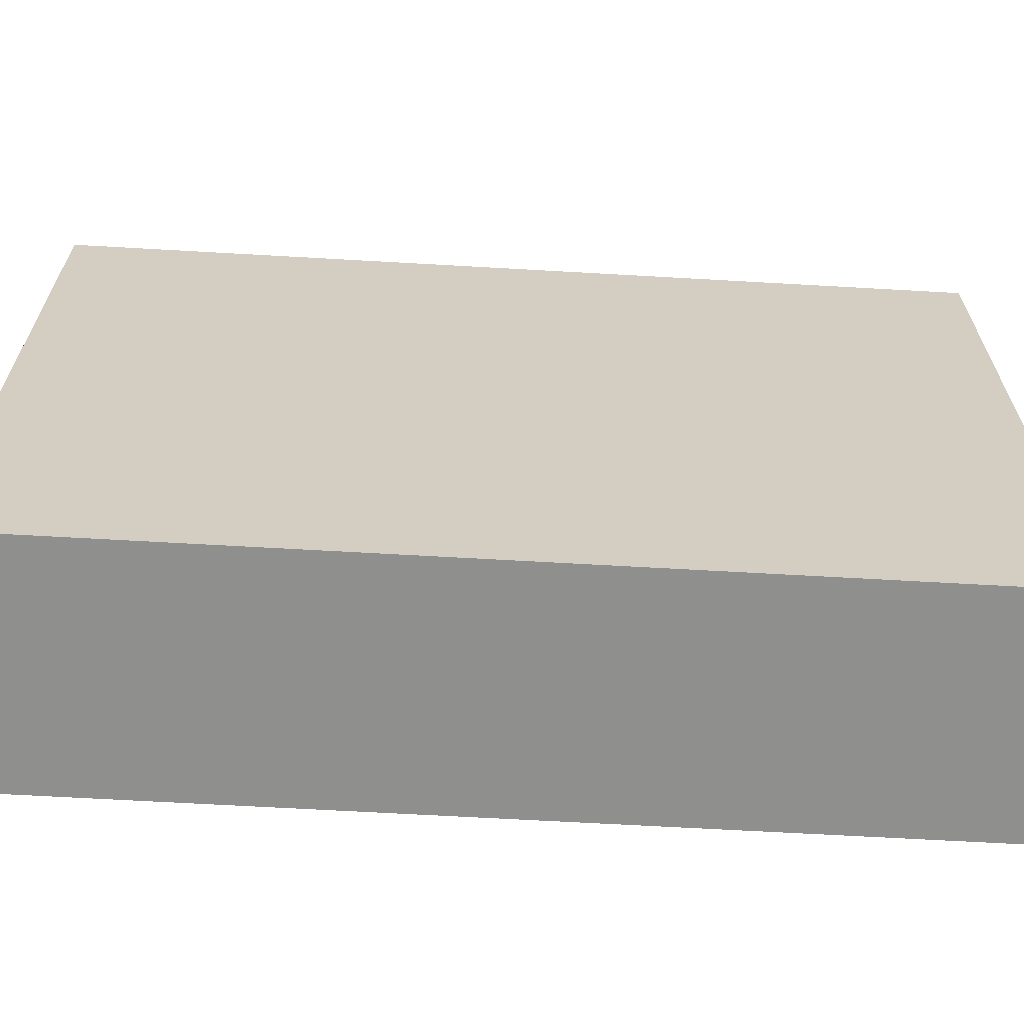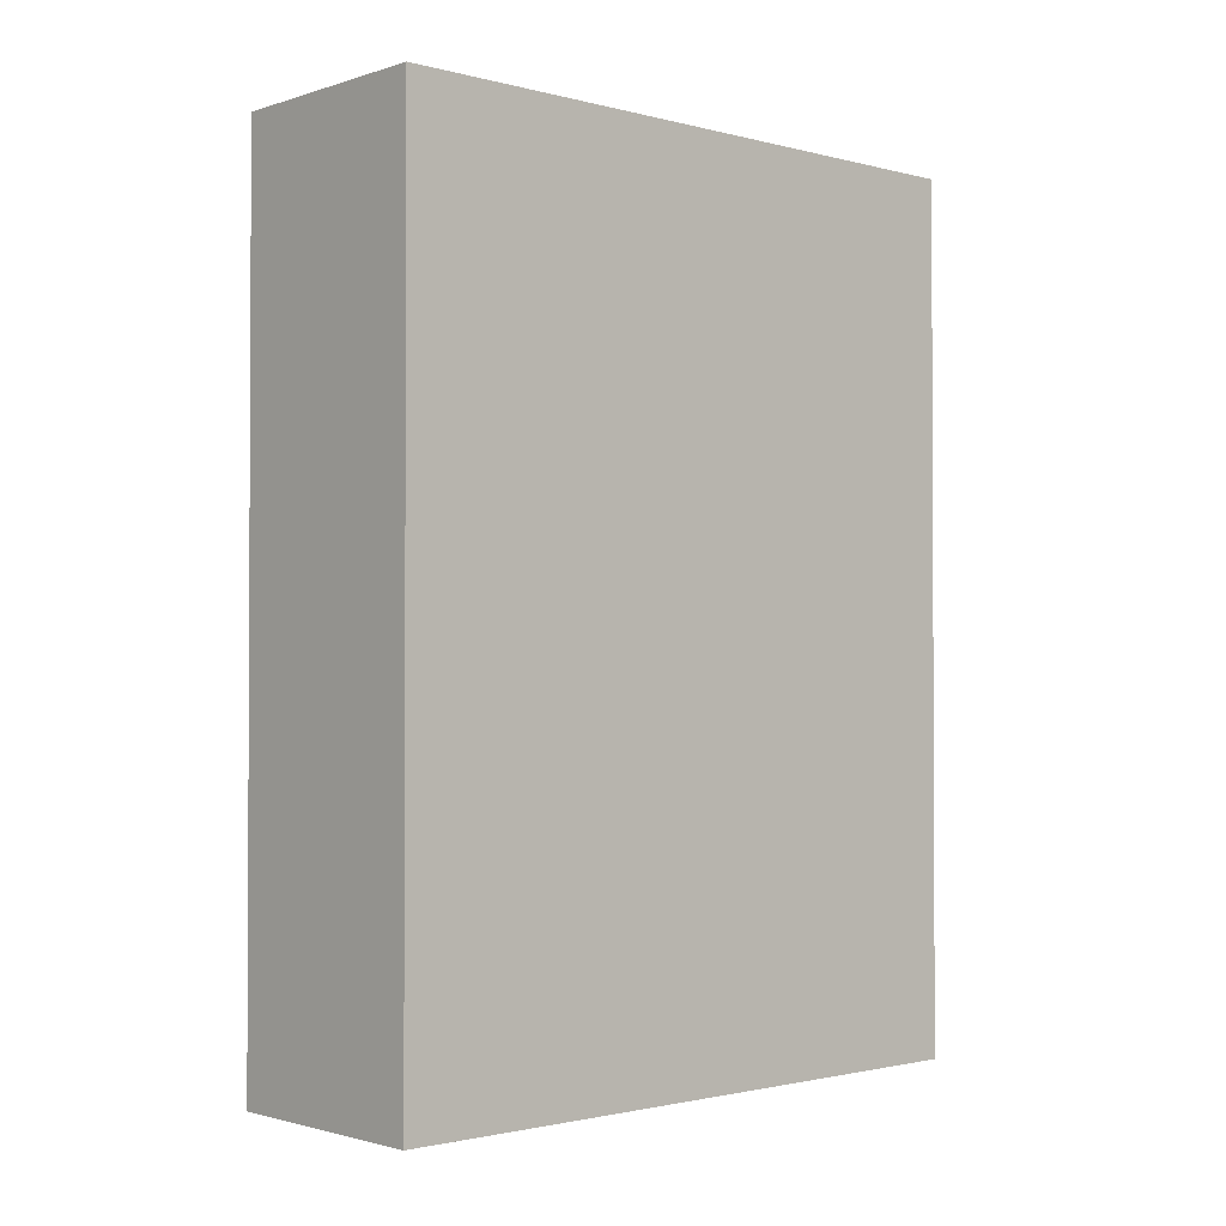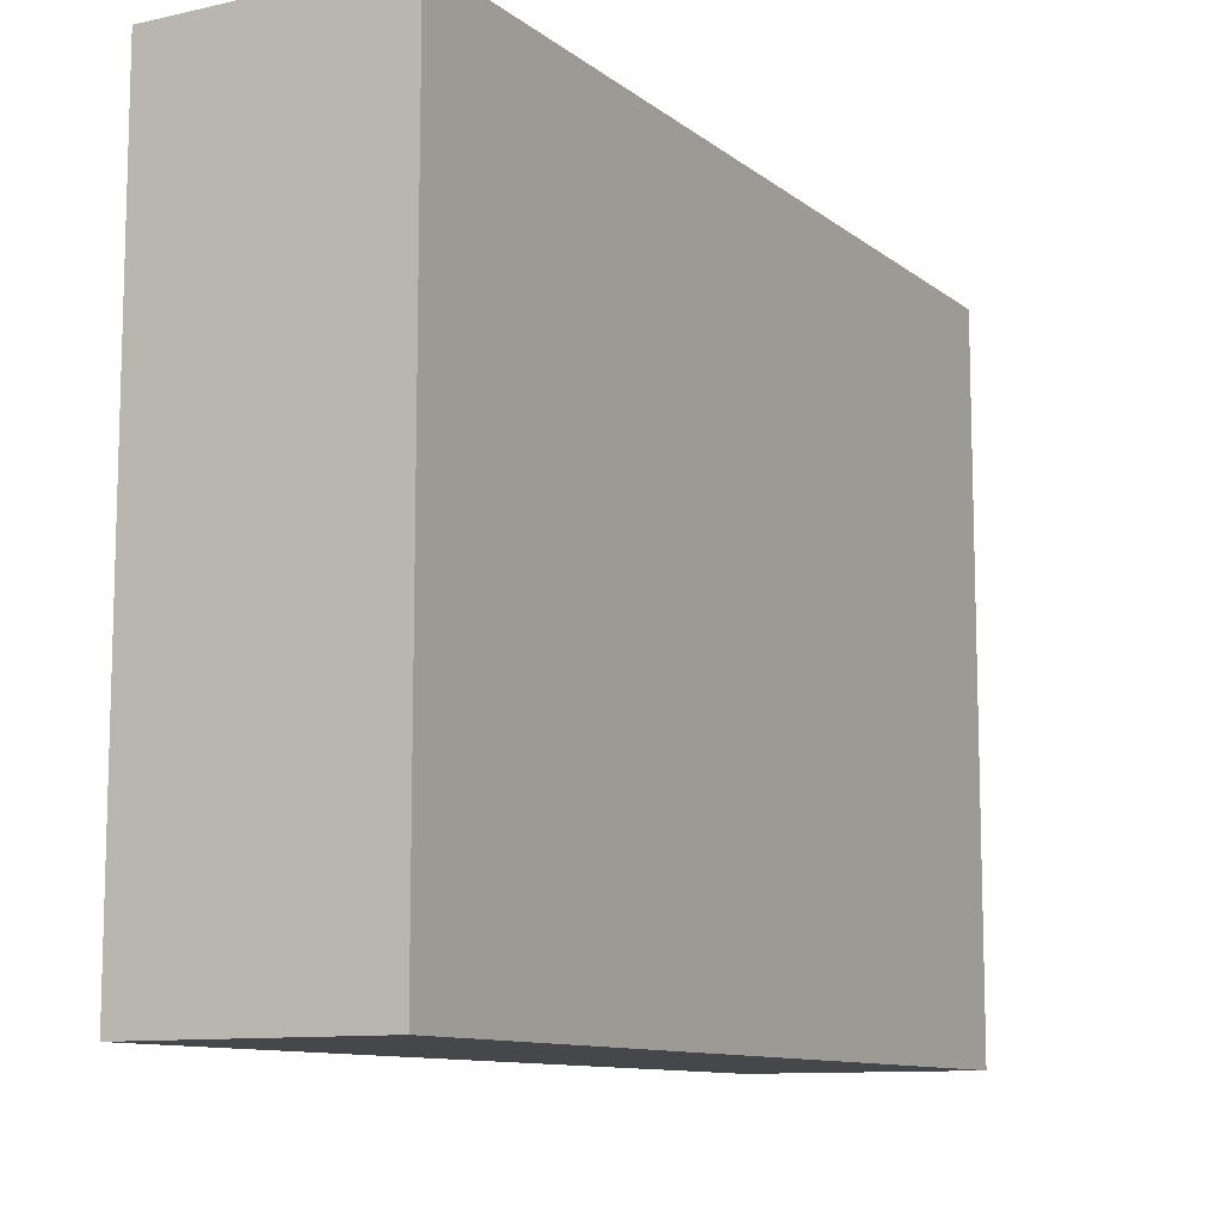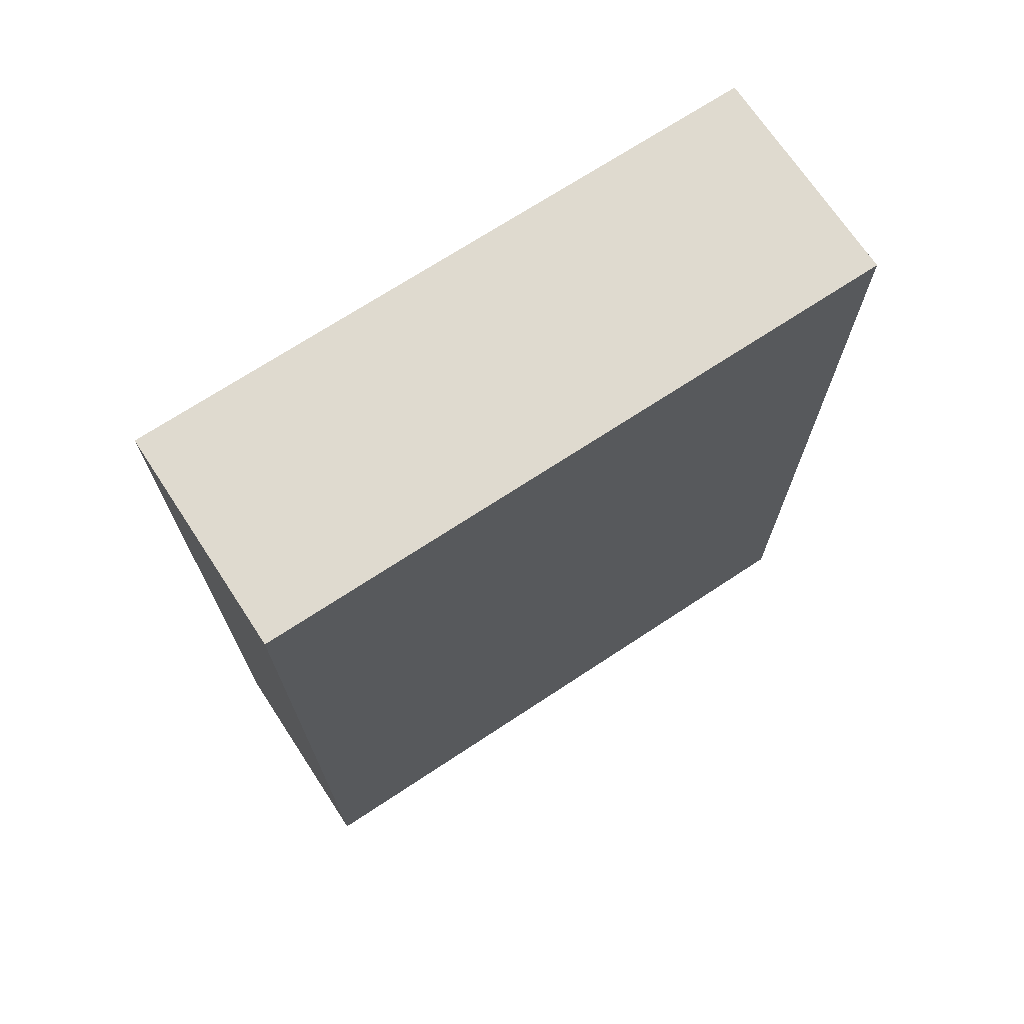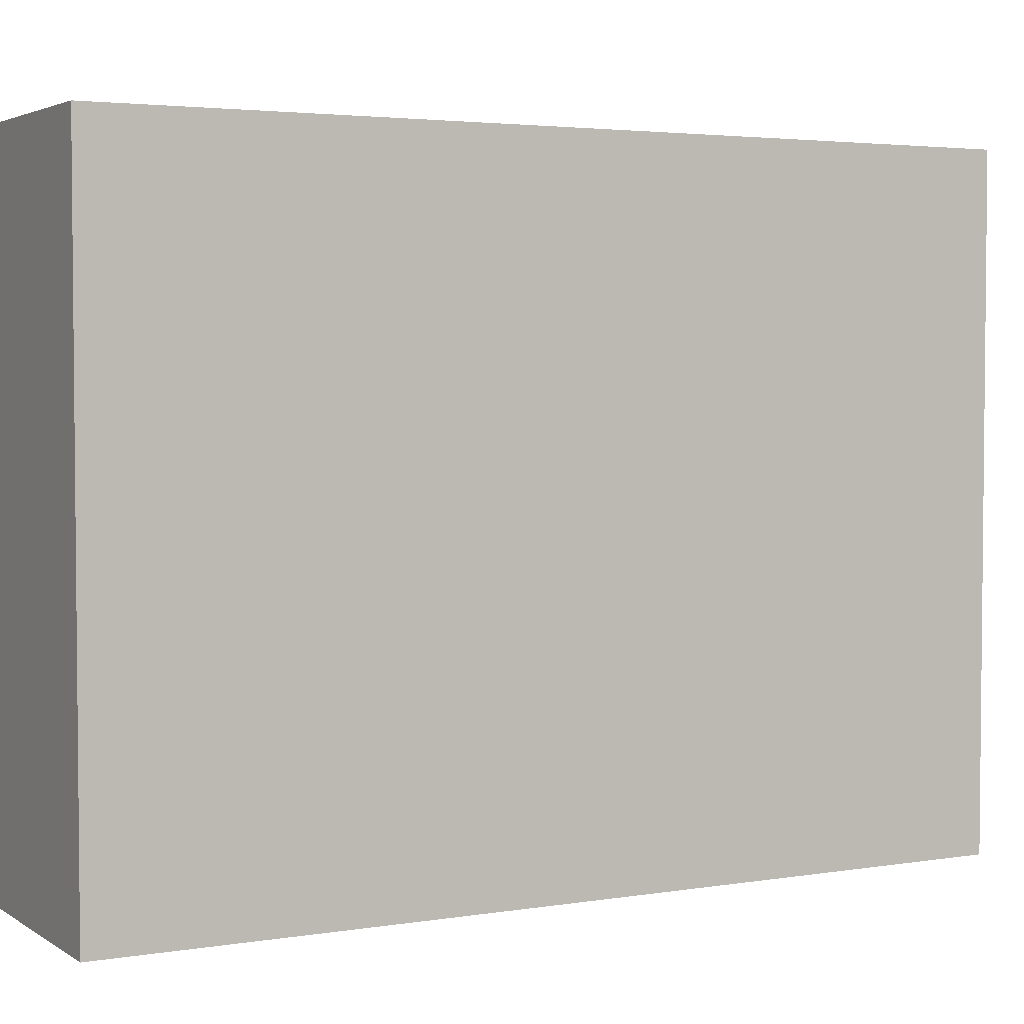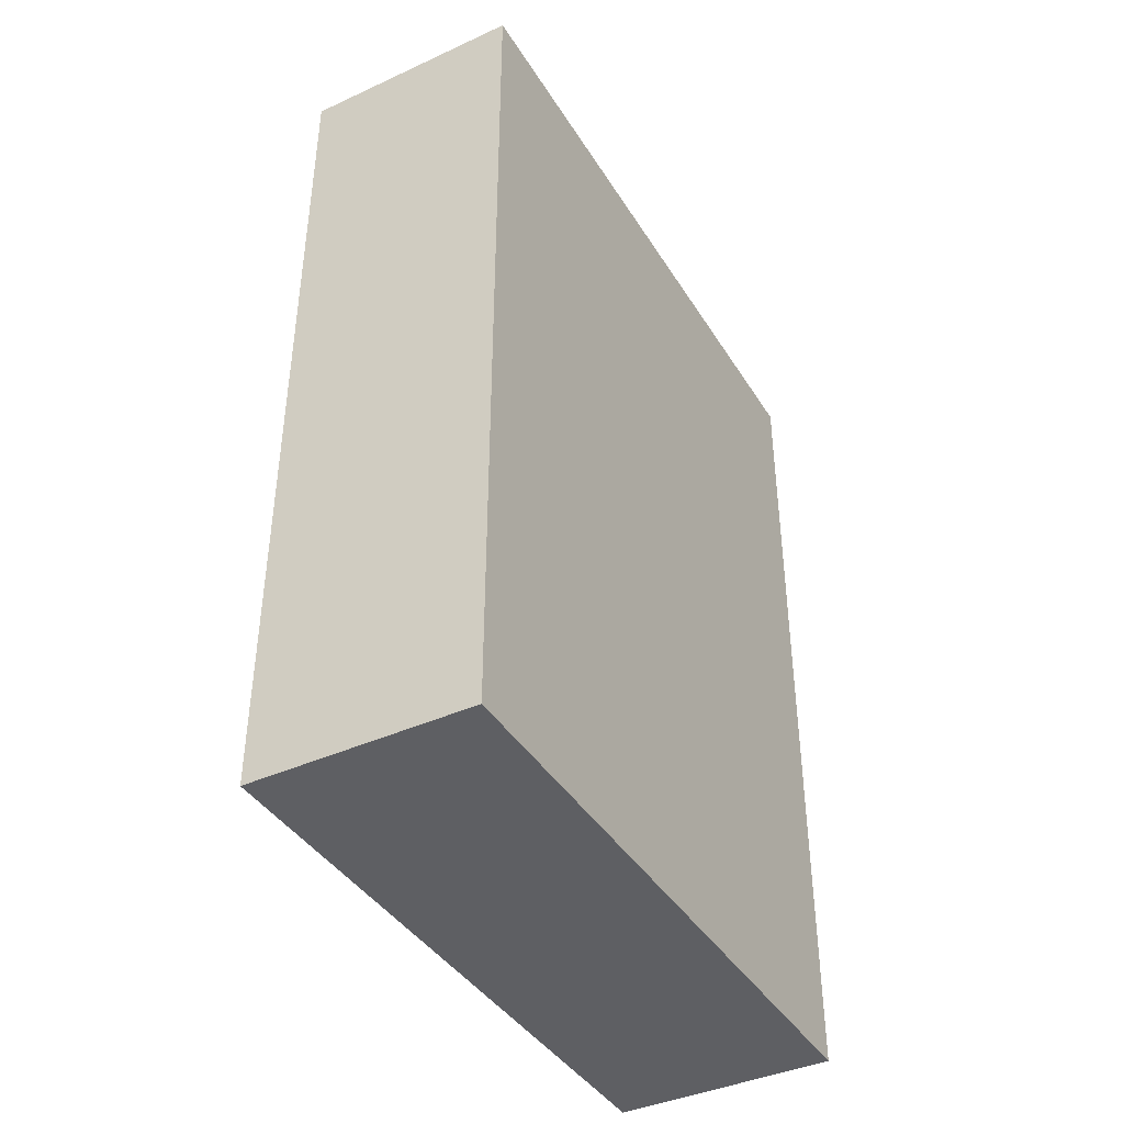
<metadata>
{"format":"obj","ext":"obj","renderer":"f3d","projection":"perspective","resolution":1024,"background":"white","views":[{"elev":-65.1,"azim":86.7,"up":"+Y"},{"elev":-1.6,"azim":47.7,"up":"+Z"},{"elev":-10.5,"azim":29.3,"up":"+Y"},{"elev":70.6,"azim":-123.4,"up":"+Z"},{"elev":3.4,"azim":61.6,"up":"+Y"},{"elev":-40.8,"azim":29.1,"up":"+Z"}]}
</metadata>
<code>
o Dino_Nuggets_Cube.011
v -0.2765 -0.8064 -23.88
v -0.2765 0.8064 -23.88
v -0.2765 -0.8064 -26.03
v -0.2765 0.8064 -26.03
v 0.2765 -0.8064 -23.88
v 0.2765 0.8064 -23.88
v 0.2765 -0.8064 -26.03
v 0.2765 0.8064 -26.03
f 1 2 4 3
f 3 4 8 7
f 7 8 6 5
f 5 6 2 1
f 3 7 5 1
f 8 4 2 6

</code>
